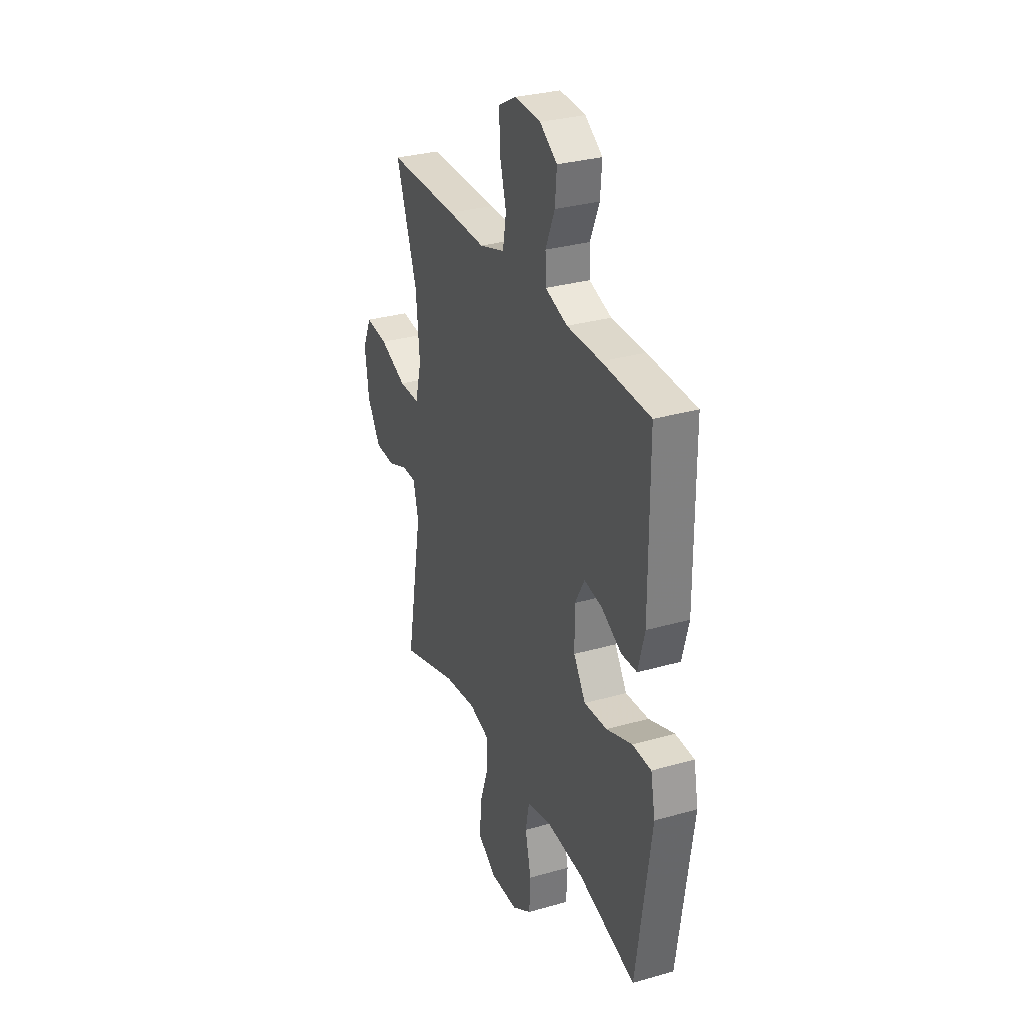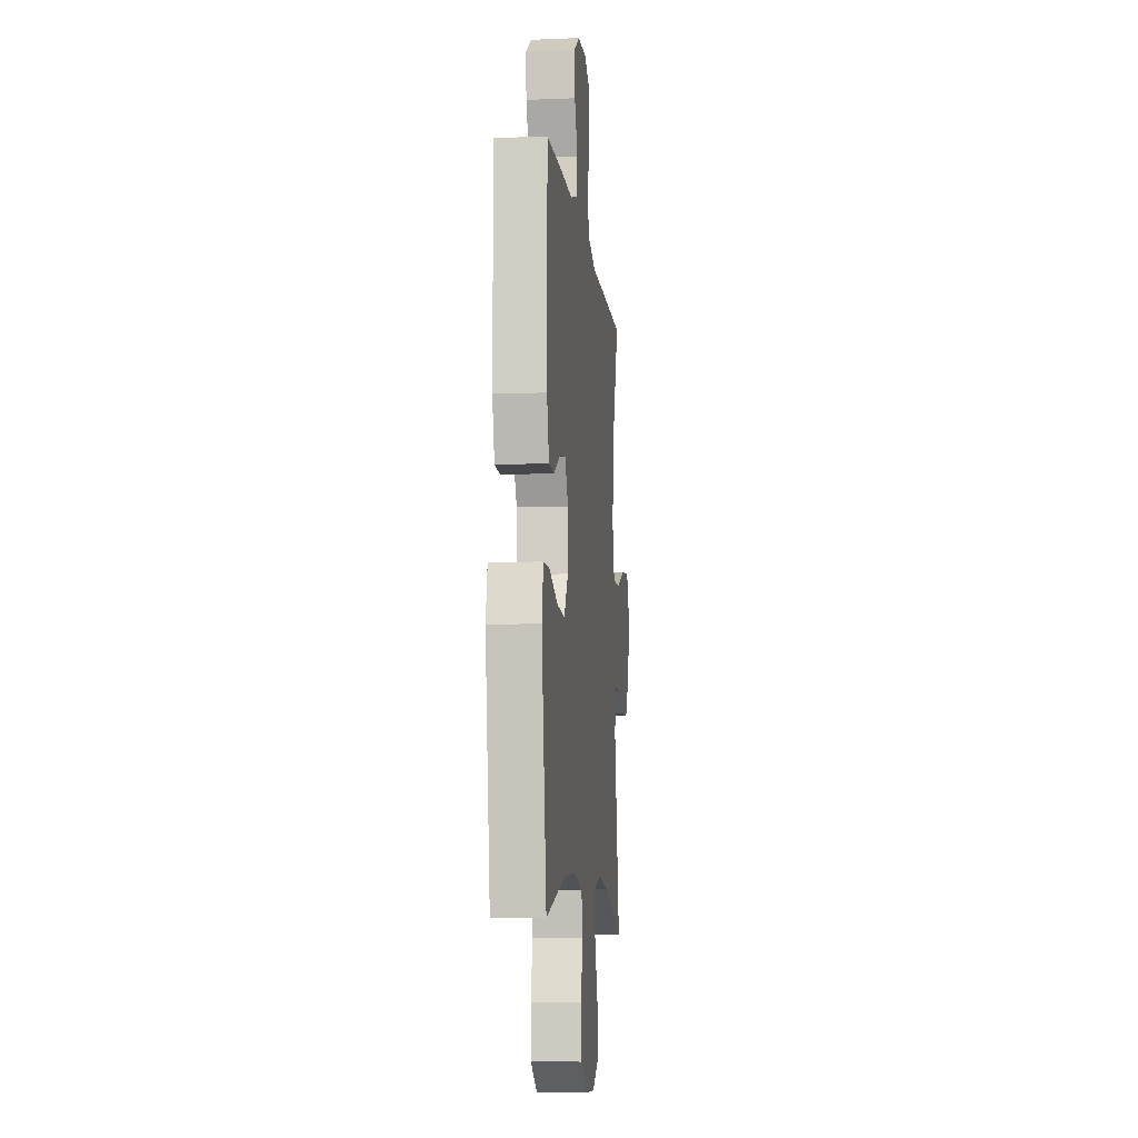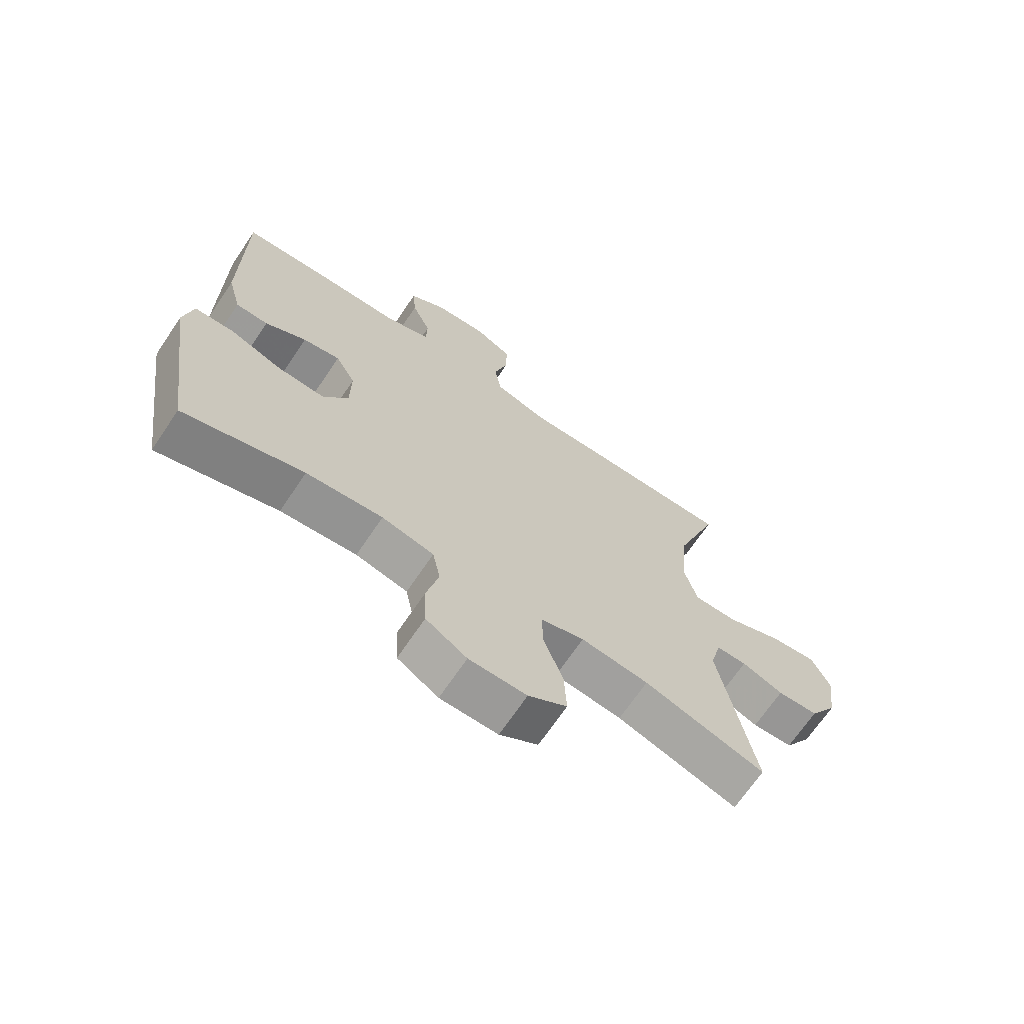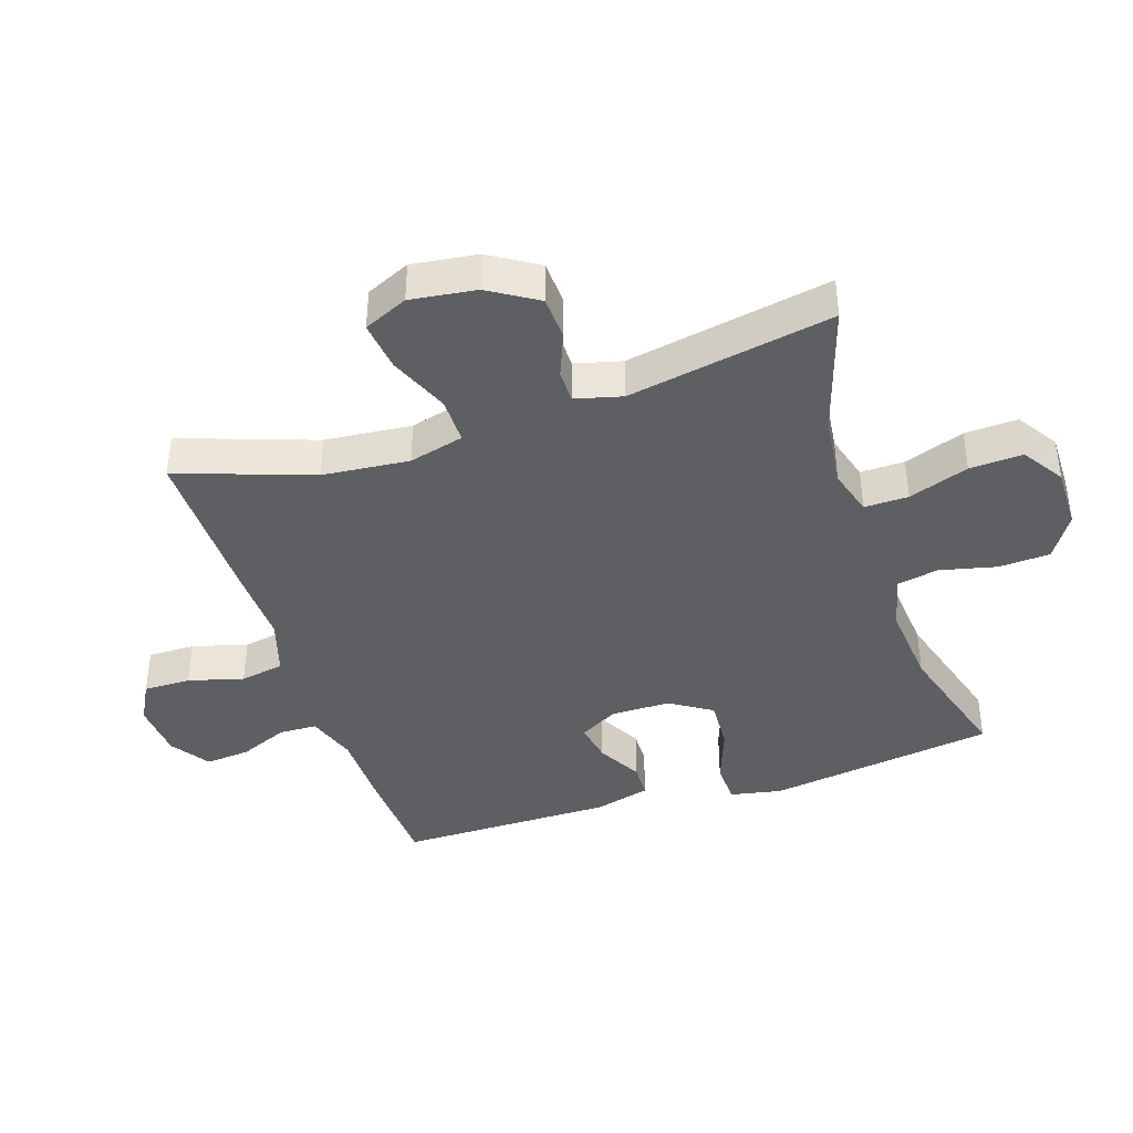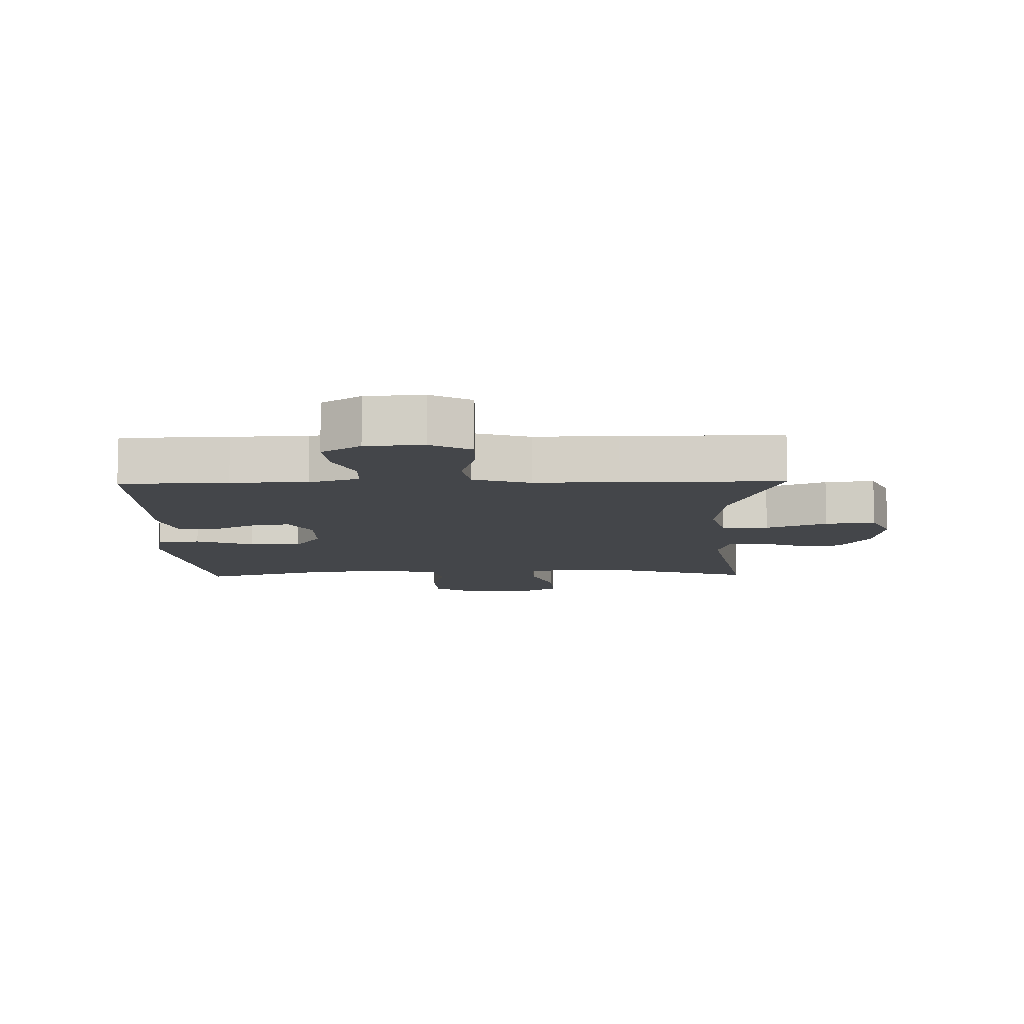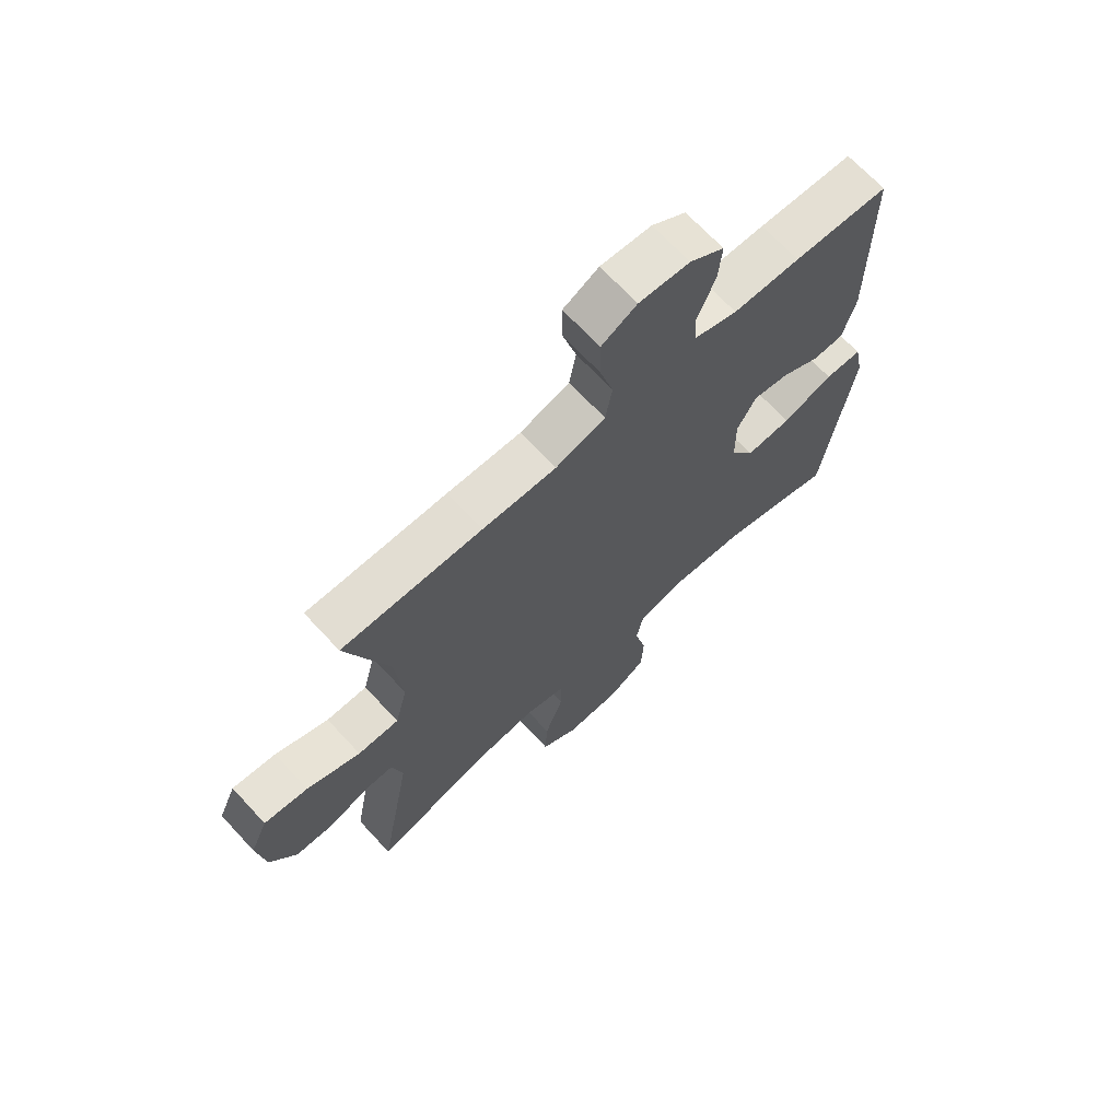
<metadata>
{"format":"obj","ext":"obj","renderer":"f3d","projection":"perspective","resolution":1024,"background":"white","views":[{"elev":30.7,"azim":-112.4,"up":"+Z"},{"elev":-9.2,"azim":-83.8,"up":"+Z"},{"elev":-69.0,"azim":-34.0,"up":"+Z"},{"elev":-40.4,"azim":108.4,"up":"+Y"},{"elev":-9.6,"azim":1.3,"up":"+Y"},{"elev":68.5,"azim":137.2,"up":"+Z"}]}
</metadata>
<code>
v -0.5 0.07 0.5
v -0.331 0.07 0.507
v -0.212 0.07 0.508
v -0.134 0.07 0.534
v -0.132 0.07 0.594
v -0.164 0.07 0.67
v -0.17 0.07 0.74
v -0.109 0.07 0.781
v -0.019 0.07 0.787
v 0.044 0.07 0.753
v 0.043 0.07 0.679
v 0.019 0.07 0.593
v 0.031 0.07 0.524
v 0.12 0.07 0.496
v 0.251 0.07 0.499
v 0.5 0.07 0.5
v 0.426 0.07 0.29
v 0.413 0.07 0.154
v 0.435 0.07 0.068
v 0.508 0.07 0.068
v 0.603 0.07 0.107
v 0.681 0.07 0.116
v 0.712 0.07 0.047
v 0.698 0.07 -0.056
v 0.651 0.07 -0.131
v 0.582 0.07 -0.134
v 0.512 0.07 -0.106
v 0.461 0.07 -0.106
v 0.442 0.07 -0.179
v 0.5 0.07 -0.5
v 0.296 0.07 -0.435
v 0.182 0.07 -0.421
v 0.109 0.07 -0.442
v 0.11 0.07 -0.511
v 0.143 0.07 -0.605
v 0.147 0.07 -0.688
v 0.082 0.07 -0.73
v -0.015 0.07 -0.729
v -0.084 0.07 -0.685
v -0.088 0.07 -0.605
v -0.067 0.07 -0.516
v -0.08 0.07 -0.45
v -0.168 0.07 -0.43
v -0.297 0.07 -0.441
v -0.5 0.07 -0.5
v -0.534 0.07 -0.266
v -0.552 0.07 -0.142
v -0.536 0.07 -0.062
v -0.47 0.07 -0.06
v -0.38 0.07 -0.093
v -0.299 0.07 -0.098
v -0.257 0.07 -0.033
v -0.256 0.07 0.06
v -0.29 0.07 0.121
v -0.353 0.07 0.11
v -0.423 0.07 0.072
v -0.478 0.07 0.074
v -0.501 0.07 0.161
v -0.5 0 0.5
v -0.331 0 0.507
v -0.212 0 0.508
v -0.134 0 0.534
v -0.132 0 0.594
v -0.164 0 0.67
v -0.17 0 0.74
v -0.109 0 0.781
v -0.019 0 0.787
v 0.044 0 0.753
v 0.043 0 0.679
v 0.019 0 0.593
v 0.031 0 0.524
v 0.12 0 0.496
v 0.251 0 0.499
v 0.5 0 0.5
v 0.426 0 0.29
v 0.413 0 0.154
v 0.435 0 0.068
v 0.508 0 0.068
v 0.603 0 0.107
v 0.681 0 0.116
v 0.712 0 0.047
v 0.698 0 -0.056
v 0.651 0 -0.131
v 0.582 0 -0.134
v 0.512 0 -0.106
v 0.461 0 -0.106
v 0.442 0 -0.179
v 0.5 0 -0.5
v 0.296 0 -0.435
v 0.182 0 -0.421
v 0.109 0 -0.442
v 0.11 0 -0.511
v 0.143 0 -0.605
v 0.147 0 -0.688
v 0.082 0 -0.73
v -0.015 0 -0.729
v -0.084 0 -0.685
v -0.088 0 -0.605
v -0.067 0 -0.516
v -0.08 0 -0.45
v -0.168 0 -0.43
v -0.297 0 -0.441
v -0.5 0 -0.5
v -0.534 0 -0.266
v -0.552 0 -0.142
v -0.536 0 -0.062
v -0.47 0 -0.06
v -0.38 0 -0.093
v -0.299 0 -0.098
v -0.257 0 -0.033
v -0.256 0 0.06
v -0.29 0 0.121
v -0.353 0 0.11
v -0.423 0 0.072
v -0.478 0 0.074
v -0.501 0 0.161
f 1 2 3
f 58 1 3
f 57 58 3
f 56 57 3
f 55 56 3
f 54 55 3 4
f 53 54 4
f 52 53 4
f 48 49 50
f 47 48 50
f 46 47 50
f 45 46 50
f 44 45 50
f 43 44 50 51
f 42 43 51 52
f 39 40 41
f 38 39 41
f 37 38 41
f 36 37 41
f 35 36 41
f 34 35 41
f 33 34 41 42
f 42 52 4
f 33 42 4
f 32 33 4
f 29 30 31
f 32 4 5
f 31 32 5
f 29 31 5
f 28 29 5
f 25 26 27
f 24 25 27
f 23 24 27
f 22 23 27
f 21 22 27
f 20 21 27
f 19 20 27 28
f 14 15 16 17
f 13 14 17 18
f 10 11 12
f 9 10 12
f 8 9 12
f 7 8 12
f 6 7 12
f 5 6 12
f 5 12 13
f 18 19 28
f 13 18 28
f 5 13 28
f 61 60 59
f 61 59 116
f 61 116 115
f 61 115 114
f 61 114 113
f 62 61 113 112
f 62 112 111
f 62 111 110
f 108 107 106
f 108 106 105
f 108 105 104
f 108 104 103
f 108 103 102
f 109 108 102 101
f 110 109 101 100
f 99 98 97
f 99 97 96
f 99 96 95
f 99 95 94
f 99 94 93
f 99 93 92
f 100 99 92 91
f 62 110 100
f 62 100 91
f 62 91 90
f 89 88 87
f 63 62 90
f 63 90 89
f 63 89 87
f 63 87 86
f 85 84 83
f 85 83 82
f 85 82 81
f 85 81 80
f 85 80 79
f 85 79 78
f 86 85 78 77
f 75 74 73 72
f 76 75 72 71
f 70 69 68
f 70 68 67
f 70 67 66
f 70 66 65
f 70 65 64
f 70 64 63
f 71 70 63
f 86 77 76
f 86 76 71
f 86 71 63
f 1 59 60 2
f 2 60 61 3
f 3 61 62 4
f 4 62 63 5
f 5 63 64 6
f 6 64 65 7
f 7 65 66 8
f 8 66 67 9
f 9 67 68 10
f 10 68 69 11
f 11 69 70 12
f 12 70 71 13
f 13 71 72 14
f 14 72 73 15
f 15 73 74 16
f 16 74 75 17
f 17 75 76 18
f 18 76 77 19
f 19 77 78 20
f 20 78 79 21
f 21 79 80 22
f 22 80 81 23
f 23 81 82 24
f 24 82 83 25
f 25 83 84 26
f 26 84 85 27
f 27 85 86 28
f 28 86 87 29
f 29 87 88 30
f 30 88 89 31
f 31 89 90 32
f 32 90 91 33
f 33 91 92 34
f 34 92 93 35
f 35 93 94 36
f 36 94 95 37
f 37 95 96 38
f 38 96 97 39
f 39 97 98 40
f 40 98 99 41
f 41 99 100 42
f 42 100 101 43
f 43 101 102 44
f 44 102 103 45
f 45 103 104 46
f 46 104 105 47
f 47 105 106 48
f 48 106 107 49
f 49 107 108 50
f 50 108 109 51
f 51 109 110 52
f 52 110 111 53
f 53 111 112 54
f 54 112 113 55
f 55 113 114 56
f 56 114 115 57
f 57 115 116 58
f 58 116 59 1

</code>
